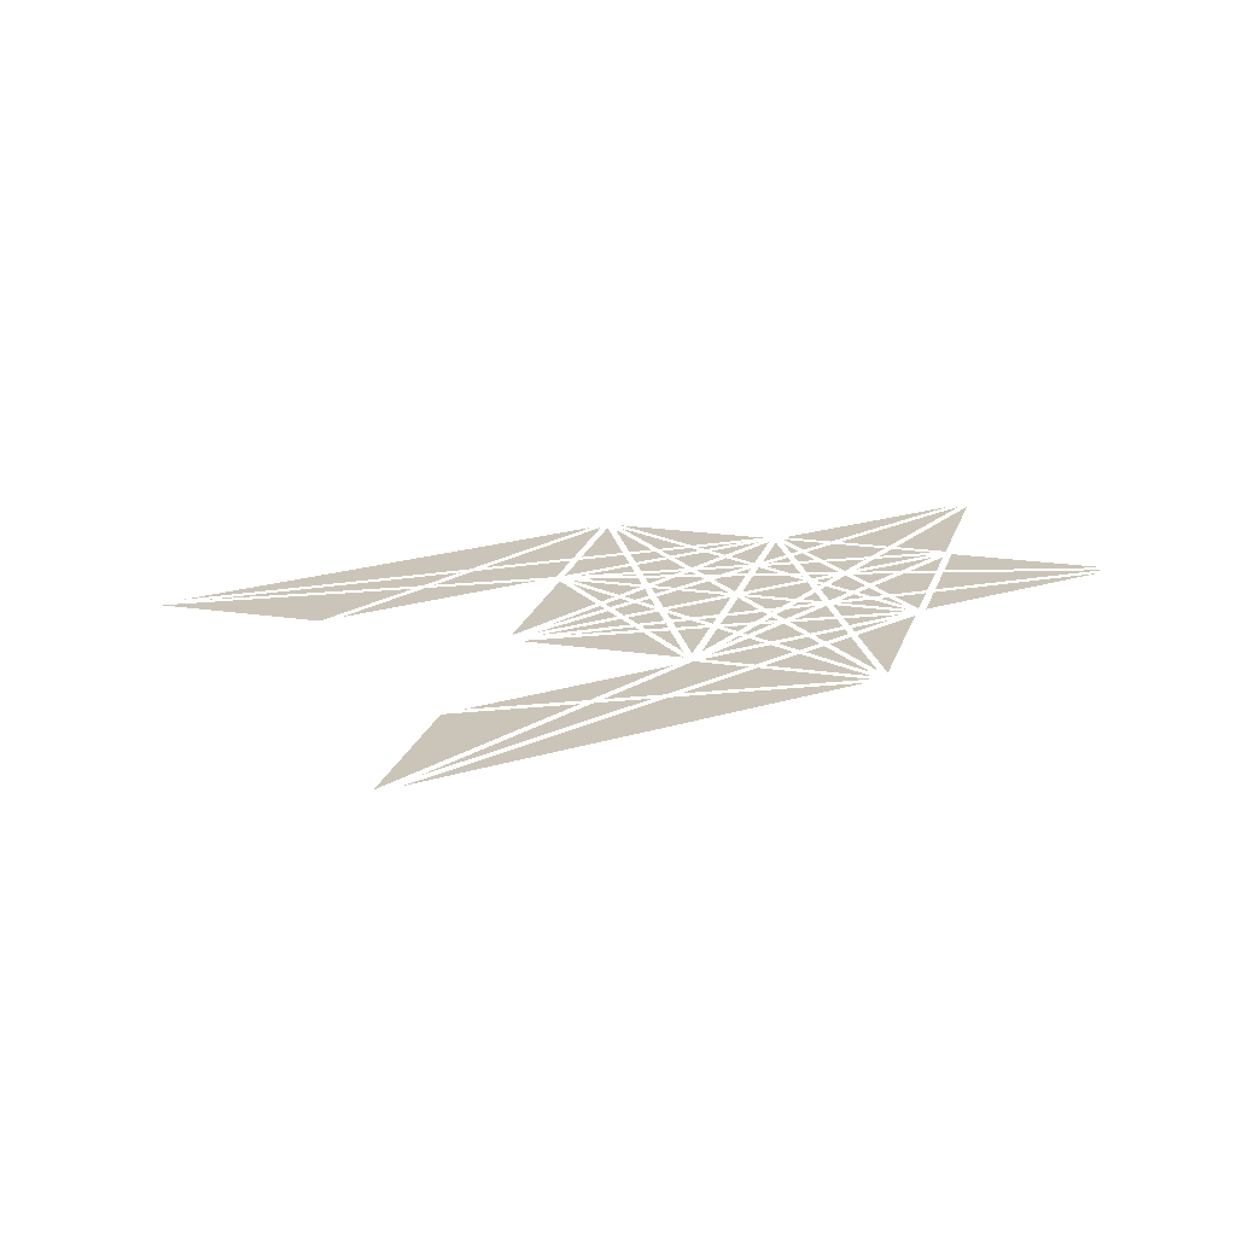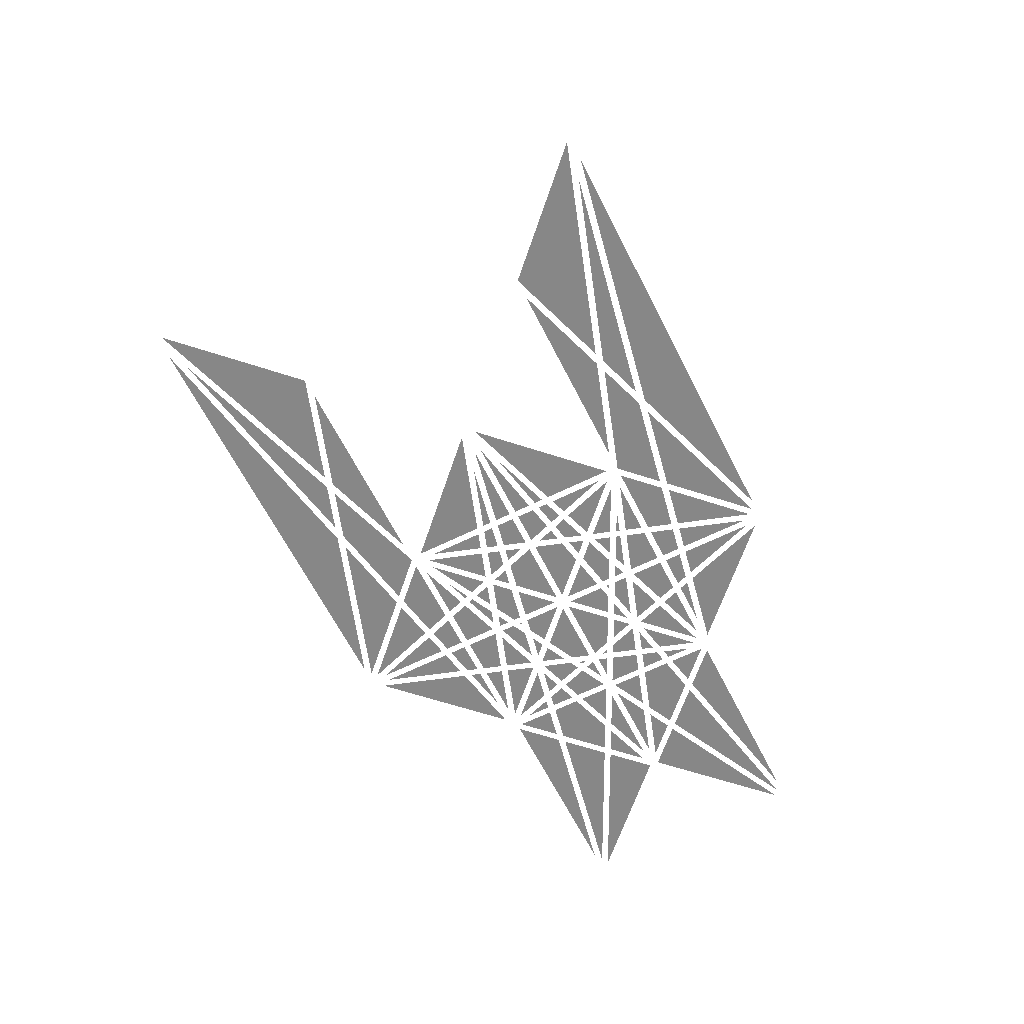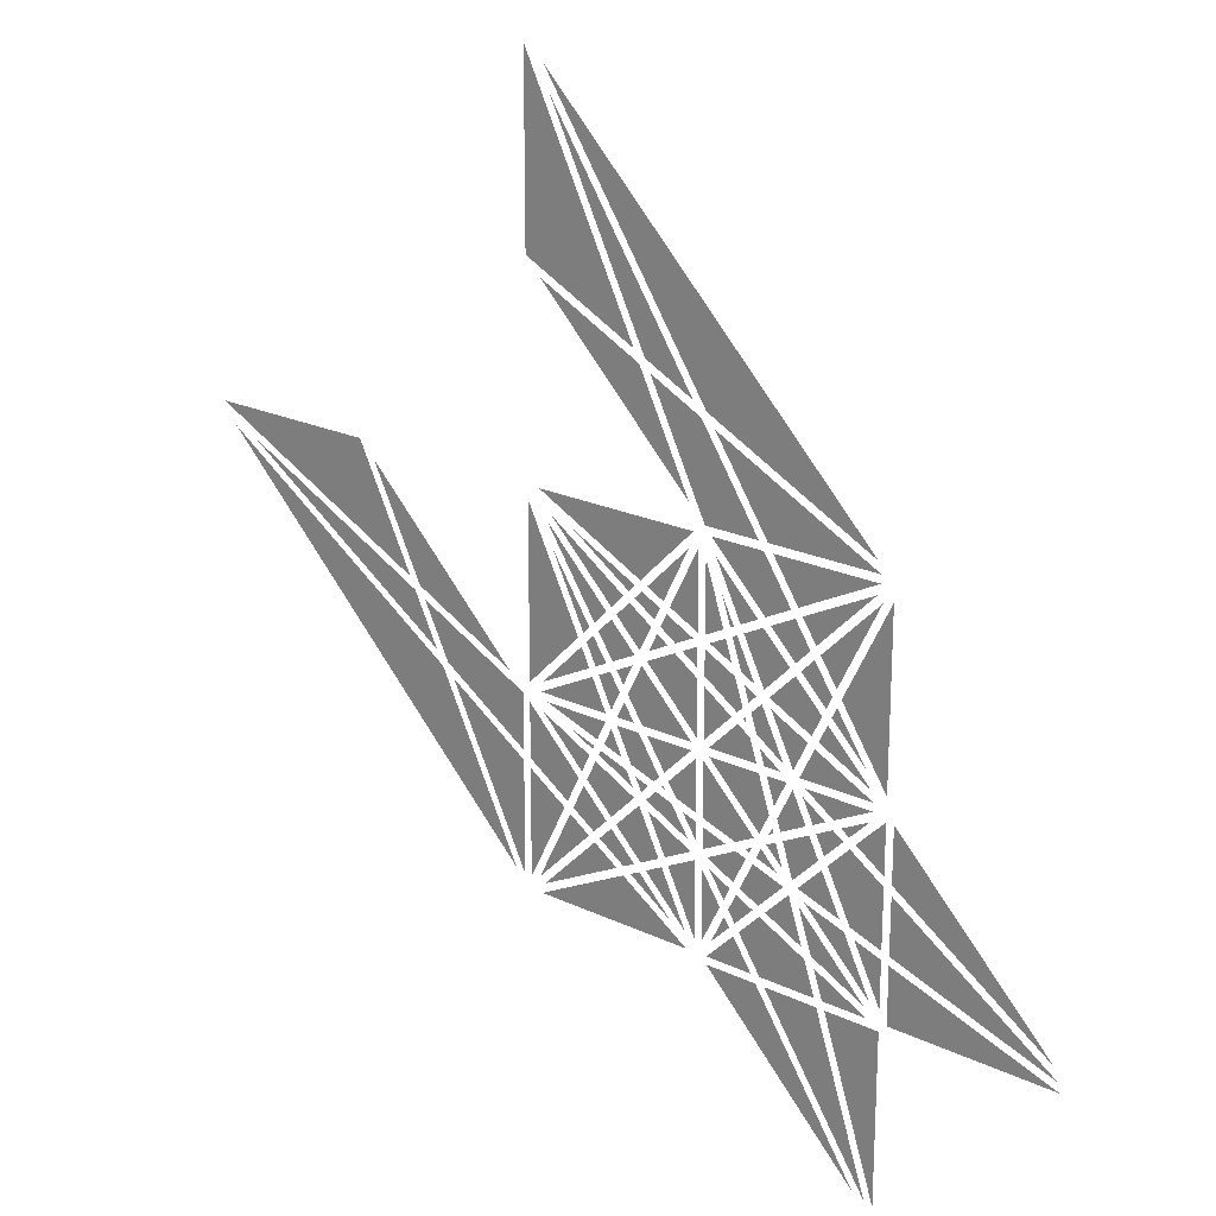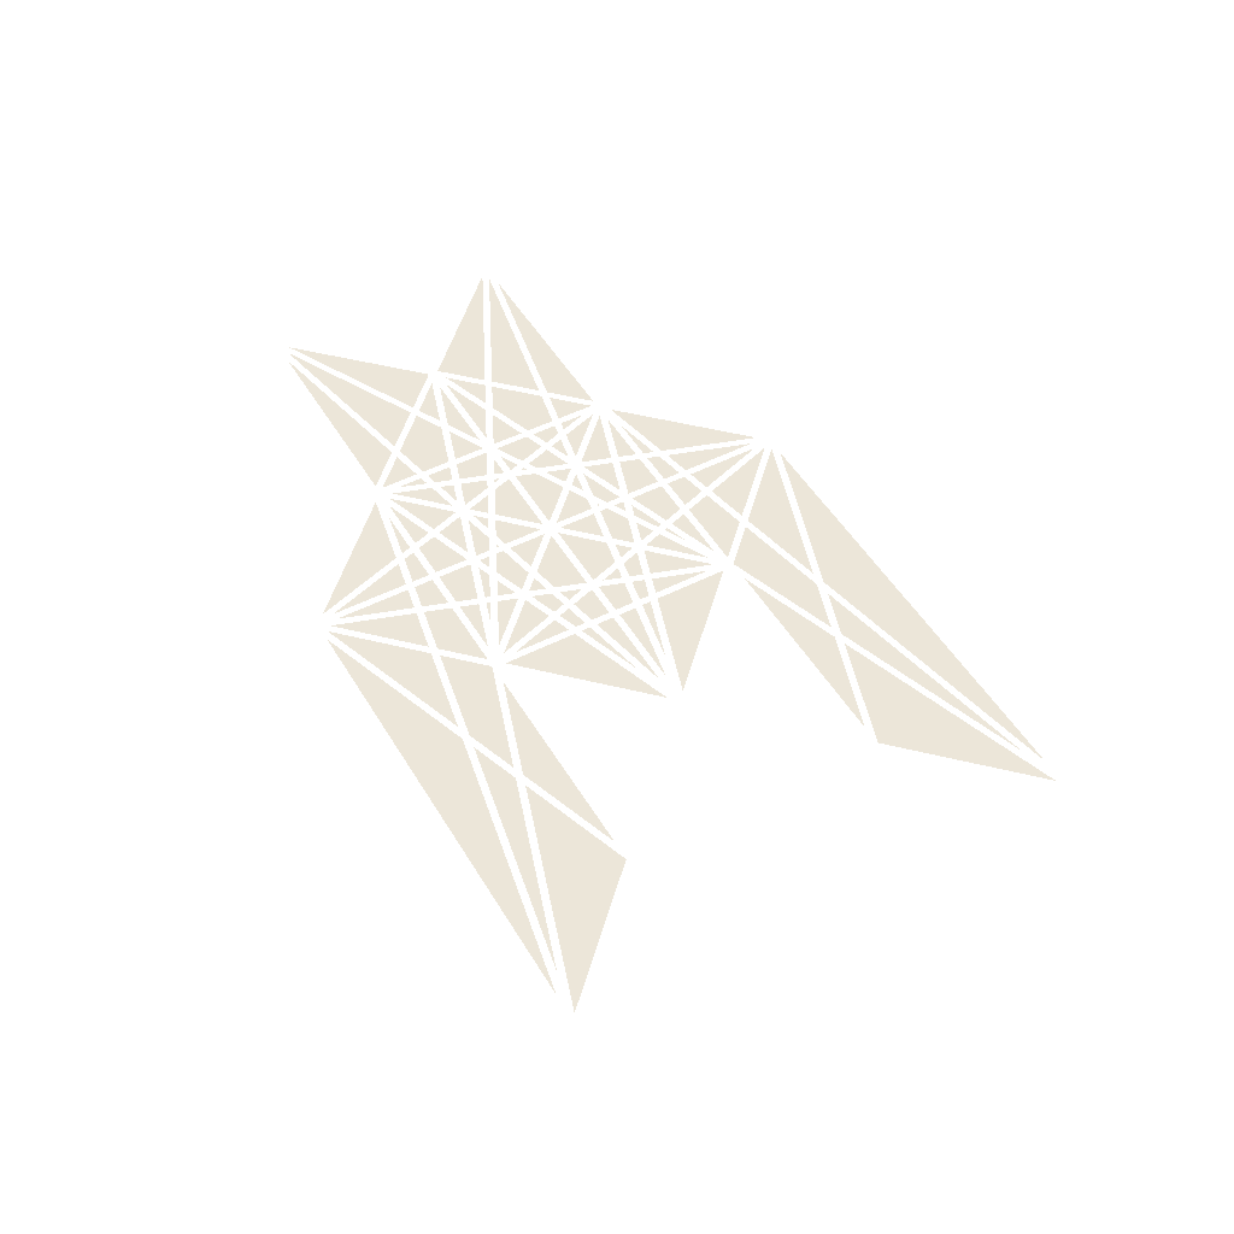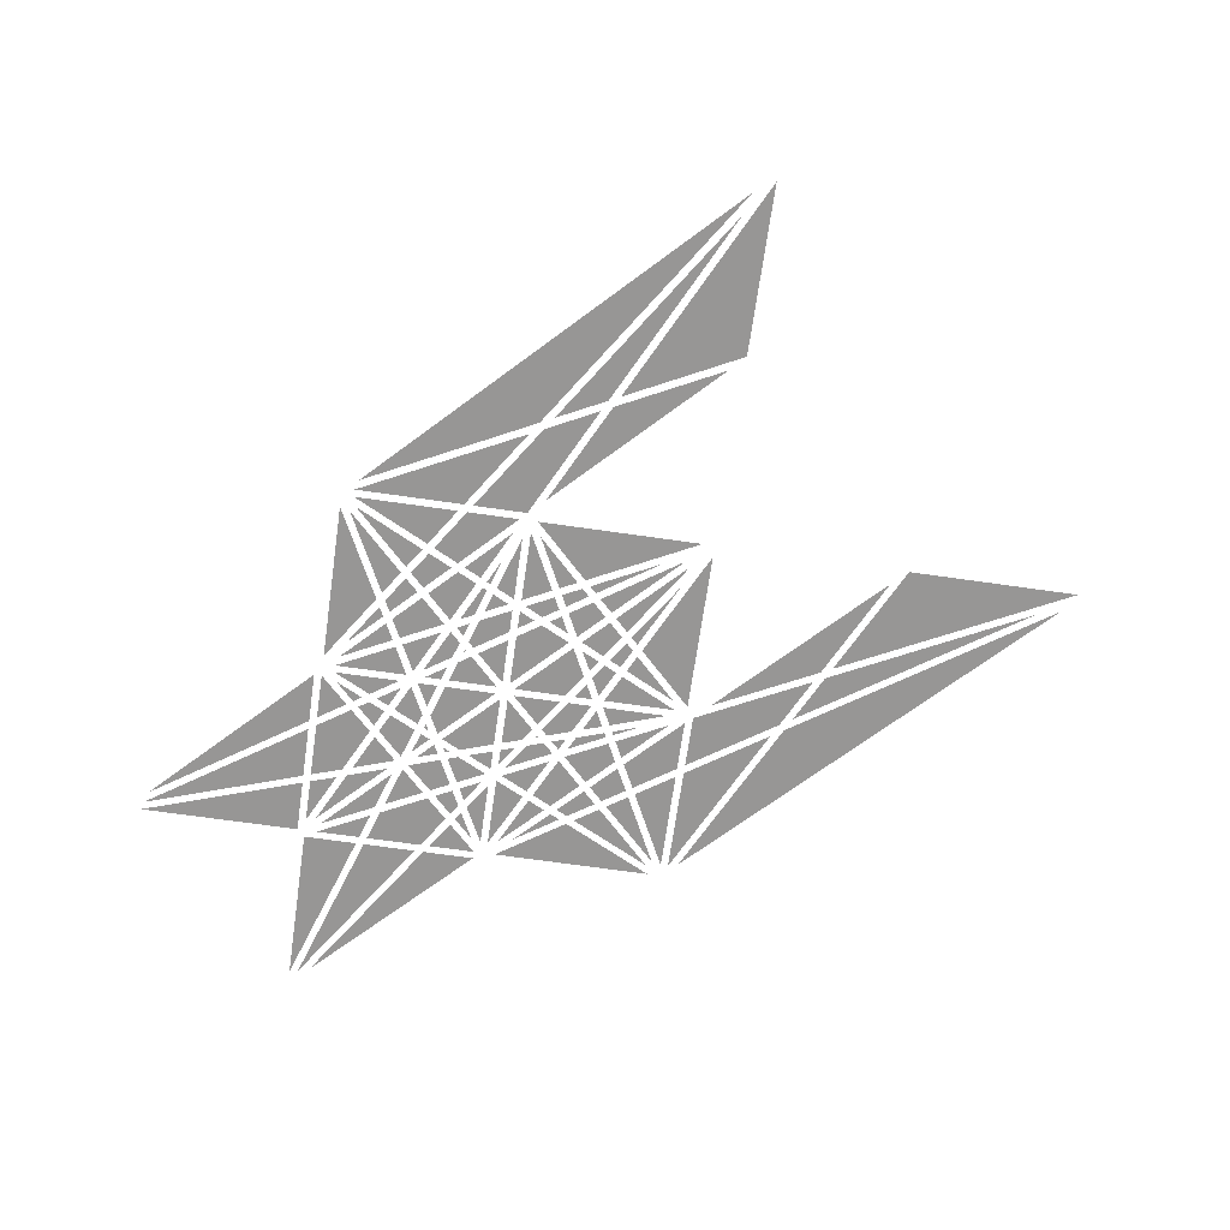
<metadata>
{"format":"obj","ext":"obj","renderer":"f3d","projection":"perspective","resolution":1024,"background":"white","views":[{"elev":20.4,"azim":15.5,"up":"+Y"},{"elev":-62.6,"azim":-18.4,"up":"+Y"},{"elev":21.0,"azim":40.5,"up":"+Z"},{"elev":48.8,"azim":-74.5,"up":"+Y"},{"elev":-68.0,"azim":-98.2,"up":"+Y"}]}
</metadata>
<code>
v -0.98 0 2.915
v -0.3781 0 1.711
v -0.98 0 2.012
v -0.98 0 0.9153
v -0.691 0 0.3373
v -0.98 0 0.04828
v -1.02 0 -0.9153
v -1.448 0 -0.05841
v -1.02 0 -0.344
v 0.02 0 -0.04829
v 0.2996 0 -0.3279
v 0.1985 0 -0.3784
v 0.02 0 -0.3189
v -0.02 0 -0.4339
v -0.09388 0 -0.3231
v -0.02 0 -0.3477
v -0.02 0 -0.9153
v -0.1732 0 -0.6089
v -0.02 0 -0.5324
v 0.02 0 -0.3611
v 0.1479 0 -0.4037
v 0.02 0 -0.4676
v 0.02 0 0.8767
v 0.1184 0 0.5816
v 0.02 0 0.5324
v 0.98 0 -0.9153
v 0.8395 0 -0.6342
v 0.98 0 -0.6811
v 0.98 0 -0.296
v 0.8314 0 -0.1969
v 0.98 0 -0.04828
v 1.02 0 -0.04828
v 1.843 0 -0.8713
v 1.02 0 -0.3226
v 0.98 0 0.06605
v 0.7374 0 0.43
v 0.98 0 0.9153
v 0.3226 0 -1.02
v 0.8713 0 -1.843
v 0.04828 0 -1.02
v -0.843 0 0.8713
v -0.4314 0 0.5969
v -0.5 0 0.5283
v 0.04828 0 -0.02
v 0.3189 0 -0.02
v 0.3784 0 -0.1985
v 0.3279 0 -0.2996
v -0.8987 0 1.927
v -0.3482 0 1.652
v -0.07301 0 1.101
v 0.6423 0 0.3294
v 0.5911 0 0.2268
v 0.3671 0 0.3388
v 0.5 0 0.4717
v -0.157 0 -0.8713
v -0.3888 0 -0.7168
v -0.3373 0 -0.691
v -0.3671 0 -0.6612
v -0.4271 0 -0.6912
v -0.5686 0 -0.5969
v -0.5 0 -0.5283
v -0.691 0 -0.3373
v -0.7578 0 -0.4708
v -0.98 0 -0.3226
v -0.98 0 -0.04828
v 0.3294 0 -0.6423
v 0.2268 0 -0.5911
v 0.2958 0 -0.453
v 0.463 0 -0.5087
v 0.2031 0 -0.7686
v 0.1659 0 -0.7128
v 0.2089 0 -0.6268
v 0.2996 0 -0.6721
v 0.4913 0 -0.537
v 0.5658 0 -0.7605
v 0.3671 0 -0.6612
v 0.1969 0 -0.8314
v 0.296 0 -0.98
v 0.04829 0 -0.98
v 0.7975 0 -0.1743
v 0.7541 0 -0.1453
v 0.8987 0 -0.07301
v -0.3279 0 -0.2996
v -0.3605 0 -0.2342
v -0.287 0 -0.2587
v 0.3279 0 0.2996
v 0.4484 0 0.05842
v 0.3025 0 0.1557
v 0.2729 0 0.2446
v -0.2554 0 -0.2271
v -0.3858 0 -0.1836
v -0.4676 0 -0.02
v -0.344 0 -0.02
v -0.2257 0 -0.1975
v 0.2413 0 0.213
v 0.2483 0 0.1918
v 0.2314 0 0.2031
v -0.5 0 -0.4717
v -0.6423 0 -0.3294
v -0.5911 0 -0.2268
v -0.3671 0 -0.3388
v -0.2446 0 -0.2729
v -0.1557 0 -0.3025
v -0.05842 0 -0.4484
v -0.2996 0 -0.3279
v -0.3388 0 -0.3671
v -0.2268 0 -0.5911
v -0.3294 0 -0.6423
v -0.4717 0 -0.5
v -0.1969 0 -0.1686
v -0.296 0 -0.02
v -0.04828 0 -0.02
v -0.4025 0 0.6257
v -0.7216 0 0.8384
v -0.3671 0 0.6612
v -0.6031 0 0.3686
v -0.5292 0 0.2578
v -0.5911 0 0.2268
v -0.6423 0 0.3294
v -0.6612 0 0.3671
v -0.8384 0 0.7216
v -0.6257 0 0.4025
v -0.07301 0 -0.8987
v -0.2996 0 -0.6721
v -0.2089 0 -0.6268
v -0.2268 0 0.5911
v -0.2578 0 0.5292
v -0.3686 0 0.6031
v -0.3294 0 0.6423
v 0.9153 0 0.02
v 0.5324 0 0.02
v 0.6089 0 0.1732
v -0.5732 0 -0.1911
v -0.5613 0 -0.1673
v -0.4142 0 -0.2164
v -0.3781 0 -0.2886
v 0.1732 0 -0.6089
v 0.1404 0 -0.6745
v 0.05841 0 -0.5516
v -1.652 0 0.3482
v -1.927 0 0.8987
v -1.101 0 0.07301
v -2.915 0 0.98
v -2.012 0 0.98
v -1.711 0 0.3781
v -1.02 0 -0.01236
v -1.02 0 -0.296
v -1.484 0 0.0137
v -1.622 0 0.2886
v 0.04472 0 -0.5
v 0.2015 0 -0.4216
v 0.2575 0 -0.4403
v 0.1911 0 -0.5732
v 0.8987 0 1.073
v 0.01369 0 1.516
v -0.8713 0 2.843
v 0.927 0 -0.8987
v 0.574 0 -0.5458
v 0.7858 0 -0.6164
v 0.6268 0 -0.2089
v 0.7128 0 -0.1659
v 0.7686 0 -0.2031
v 0.6721 0 -0.2996
v -0.2886 0 1.622
v -0.0137 0 1.484
v 0.296 0 1.02
v 0.01236 0 1.02
v 0.2268 0 0.5911
v 0.3294 0 0.6423
v 0.4717 0 0.5
v 0.3388 0 0.3671
v 0.4708 0 0.7578
v 0.3373 0 0.691
v 0.04828 0 0.98
v 0.3226 0 0.98
v -0.05842 0 1.552
v -0.3184 0 1.682
v -0.8384 0 2.722
v 0.6912 0 0.4271
v 0.6612 0 0.3671
v 0.5283 0 0.5
v 0.5969 0 0.5686
v 0.5292 0 0.7422
v 0.8987 0 0.927
v 0.6031 0 0.6314
v 0.8713 0 0.157
v 0.691 0 0.3373
v 0.7168 0 0.3888
v 0.3707 0 0.98
v 0.9153 0 0.98
v 0.5068 0 0.7758
v -0.6314 0 -0.6031
v -0.927 0 -0.8987
v -0.7422 0 -0.5292
v -2.722 0 0.8384
v -1.682 0 0.3184
v -1.552 0 0.05842
v -0.06605 0 -0.98
v -0.9153 0 -0.98
v -0.43 0 -0.7374
v 0.98 0 -0.344
v 0.98 0 -0.6389
v 0.8142 0 -0.5836
v 0.691 0 -0.3373
v 0.8025 0 -0.2257
v 0.1686 0 0.1969
v 0.02 0 0.04829
v 0.02 0 0.296
v 0.5661 0 -0.02
v 0.9153 0 -0.02
v 0.7157 0 -0.1198
v 1.865 0 -0.9338
v 1.02 0 -0.6522
v 1.02 0 -0.3707
v -0.02 0 0.3226
v -0.02 0 0.04829
v -0.2996 0 0.3279
v -0.1443 0 0.4055
v 0.3707 0 -1.02
v 0.6522 0 -1.02
v 0.9338 0 -1.865
v -0.8713 0 0.843
v -0.5283 0 0.5
v -0.5969 0 0.4314
v 0.2257 0 -0.8025
v 0.3373 0 -0.691
v 0.5836 0 -0.8142
v 0.6389 0 -0.98
v 0.344 0 -0.98
v -0.5743 0 0.3975
v -0.5 0 0.4717
v -0.3671 0 0.3388
v -0.4932 0 0.2758
v 0.2271 0 0.2554
v 0.1975 0 0.2257
v 0.02 0 0.344
v 0.02 0 0.4676
v 0.1836 0 0.3858
v 0.453 0 -0.2958
v 0.5911 0 -0.2268
v 0.6423 0 -0.3294
v 0.5087 0 -0.463
v 0.3056 0 0.02
v 0.04828 0 0.02
v 0.2025 0 0.1743
v 0.2689 0 0.13
v 0.5458 0 -0.574
v 0.8987 0 -0.927
v 0.6164 0 -0.7858
v 0.6342 0 -0.8395
v 0.9153 0 -0.98
v 0.6811 0 -0.98
v 0.4542 0 -0.4259
v 0.3671 0 -0.3388
v 0.4169 0 -0.3139
v 0.2342 0 0.3605
v 0.2996 0 0.3279
v 0.2587 0 0.287
v 0.4041 0 -0.2756
v 0.3781 0 -0.2886
v 0.3963 0 -0.2521
v 0.3611 0 -0.02
v 0.4676 0 -0.02
v 0.4037 0 -0.1479
v 0.1658 0 0.4395
v 0.04472 0 0.5
v 0.1312 0 0.5432
v -0.5432 0 -0.1312
v -0.5 0 -0.04472
v -0.4395 0 -0.1658
v -0.213 0 -0.2413
v -0.2031 0 -0.2314
v -0.1918 0 -0.2483
v 1.877 0 -0.98
v 1.02 0 -0.98
v 1.02 0 -0.6944
v 0.2886 0 -0.3781
v 0.2756 0 -0.4041
v 0.2521 0 -0.3963
v 0.6089 0 -0.1732
v 0.5516 0 -0.05841
v 0.6745 0 -0.1404
v -0.1911 0 -0.5732
v -0.2886 0 -0.3781
v -0.04472 0 -0.5
v 0.4403 0 -0.2575
v 0.4216 0 -0.2015
v 0.5 0 -0.04472
v 0.5732 0 -0.1911
v -0.8987 0 -0.927
v -0.5975 0 -0.6257
v -0.4683 0 -0.7118
v -0.1414 0 0.4517
v -0.2242 0 0.5068
v -0.1911 0 0.5732
v -0.04472 0 0.5
v -0.5068 0 0.2242
v -0.4517 0 0.1414
v -0.5 0 0.04472
v -0.5732 0 0.1911
v -0.8987 0 0.07301
v -0.6721 0 0.2996
v -0.6268 0 0.2089
v 0.1911 0 0.5732
v 0.2886 0 0.3781
v 0.2164 0 0.4142
v 0.1673 0 0.5613
v -0.3781 0 0.2886
v -0.431 0 0.1826
v -0.4708 0 0.2422
v 0.1545 0 0.5996
v 0.108 0 0.7394
v 0.1732 0 0.6089
v 0.3388 0 -0.3671
v 0.4259 0 -0.4542
v 0.3139 0 -0.4169
v 0.5 0 0.04472
v 0.3781 0 0.2886
v 0.5732 0 0.1911
v 0.7118 0 0.4683
v 0.6257 0 0.5975
v 0.927 0 0.8987
v -0.6089 0 -0.1732
v -0.7394 0 -0.108
v -0.5996 0 -0.1545
v -0.3279 0 0.2996
v -0.04829 0 0.02
v -0.3226 0 0.02
v -0.4055 0 0.1443
v -0.6721 0 -0.2996
v -0.8987 0 -0.07301
v -0.6268 0 -0.2089
v -0.6612 0 -0.3671
v -0.5283 0 -0.5
v -0.6025 0 -0.5743
v -0.7242 0 -0.4931
v -0.5816 0 -0.1184
v -0.8767 0 -0.02
v -0.5324 0 -0.02
v -0.9153 0 0.02
v -0.6089 0 0.1732
v -0.5324 0 0.02
v -0.98 0 -0.3707
v -0.7758 0 -0.5068
v -0.98 0 -0.9153
v -0.02 0 0.5324
v -0.1732 0 0.6089
v -0.02 0 0.9153
v -0.02 0 -0.3056
v -0.13 0 -0.2689
v -0.1743 0 -0.2025
v -0.02 0 -0.04829
v 0.02 0 -0.5661
v 0.1198 0 -0.7157
v 0.02 0 -0.9153
v -0.02 0 0.3707
v -0.1031 0 0.4261
v -0.02 0 0.4676
v 0.98 0 -1.877
v 0.6944 0 -1.02
v 0.98 0 -1.02
v -0.4717 0 0.5
v -0.3975 0 0.5743
v -0.2758 0 0.4932
v -0.3388 0 0.3671
v 0.2996 0 0.6721
v 0.2089 0 0.6268
v 0.07301 0 0.8987
v 0.3671 0 0.6612
v 0.4931 0 0.7242
v 0.5743 0 0.6025
v 0.5 0 0.5283
v 0.8987 0 0.07301
v 0.6268 0 0.2089
v 0.6721 0 0.2996
v 0.6612 0 -0.3671
v 0.7605 0 -0.5658
v 0.537 0 -0.4913
v 0.07301 0 -0.8987
v 0.1453 0 -0.7541
v 0.1743 0 -0.7975
v -0.07301 0 0.8987
v -0.2089 0 0.6268
v -0.2996 0 0.6721
v -0.3373 0 0.691
v -0.9153 0 0.98
v -0.04829 0 0.98
v -2.843 0 0.8713
v -1.516 0 -0.0137
v -1.073 0 -0.8987
v 0.9153 0 1.02
v 0.344 0 1.02
v 0.05842 0 1.448
v 0.4339 0 0.02
v 0.3477 0 0.02
v 0.3231 0 0.09388
v -0.1826 0 0.431
v -0.2886 0 0.3781
v -0.2422 0 0.4708
v -0.3707 0 0.02
v -0.4676 0 0.02
v -0.4261 0 0.1031
f 1 2 3
f 4 5 6
f 7 8 9
f 10 12 13
f 14 15 16
f 17 18 19
f 20 21 22
f 23 24 25
f 26 27 28
f 29 30 31
f 32 33 34
f 35 36 37
f 38 39 40
f 41 42 43
f 44 46 47
f 48 49 50
f 51 53 54
f 55 56 57
f 58 60 61
f 62 64 65
f 66 68 69
f 70 72 73
f 74 75 76
f 77 78 79
f 80 81 82
f 83 84 85
f 86 88 89
f 91 93 94
f 95 96 97
f 98 100 101
f 102 104 105
f 106 108 109
f 110 111 112
f 113 114 115
f 116 118 119
f 120 121 122
f 123 124 125
f 126 128 129
f 130 131 132
f 133 135 136
f 137 138 139
f 140 141 142
f 143 144 145
f 146 148 149
f 150 152 153
f 154 155 156
f 157 158 159
f 160 162 163
f 164 166 167
f 168 170 171
f 172 174 175
f 176 177 178
f 179 181 182
f 183 184 185
f 186 187 188
f 189 190 191
f 192 193 194
f 195 196 197
f 198 199 200
f 203 204 201
f 206 207 208
f 209 210 211
f 212 213 214
f 215 217 218
f 219 220 221
f 222 223 224
f 227 228 229
f 230 232 233
f 236 237 238
f 239 241 242
f 243 245 246
f 247 248 249
f 250 251 252
f 253 254 255
f 256 257 258
f 259 260 261
f 262 263 264
f 265 266 267
f 268 269 270
f 271 272 273
f 274 275 276
f 277 278 279
f 280 281 282
f 283 284 285
f 286 288 289
f 290 291 292
f 293 295 296
f 297 299 300
f 301 302 303
f 304 306 307
f 308 309 310
f 311 312 313
f 314 315 316
f 317 318 319
f 320 321 322
f 323 324 325
f 326 328 329
f 330 331 332
f 333 335 336
f 337 338 339
f 340 341 342
f 343 344 345
f 346 347 348
f 349 351 352
f 353 354 355
f 356 357 358
f 359 360 361
f 362 364 365
f 366 367 368
f 369 371 372
f 373 374 375
f 376 377 378
f 379 380 381
f 382 383 384
f 385 386 387
f 388 389 390
f 391 392 393
f 394 395 396
f 397 398 399
f 400 401 402
f 10 11 12
f 44 45 46
f 51 52 53
f 58 59 60
f 62 63 64
f 66 67 68
f 70 71 72
f 86 87 88
f 94 90 91
f 91 92 93
f 98 99 100
f 102 103 104
f 106 107 108
f 116 117 118
f 126 127 128
f 133 134 135
f 146 147 148
f 150 151 152
f 160 161 162
f 164 165 166
f 168 169 170
f 172 173 174
f 179 180 181
f 205 201 204
f 202 203 201
f 215 216 217
f 229 225 226
f 226 227 229
f 230 231 232
f 238 234 235
f 235 236 238
f 239 240 241
f 243 244 245
f 286 287 288
f 293 294 295
f 297 298 299
f 304 305 306
f 326 327 328
f 333 334 335
f 349 350 351
f 362 363 364
f 369 370 371

</code>
